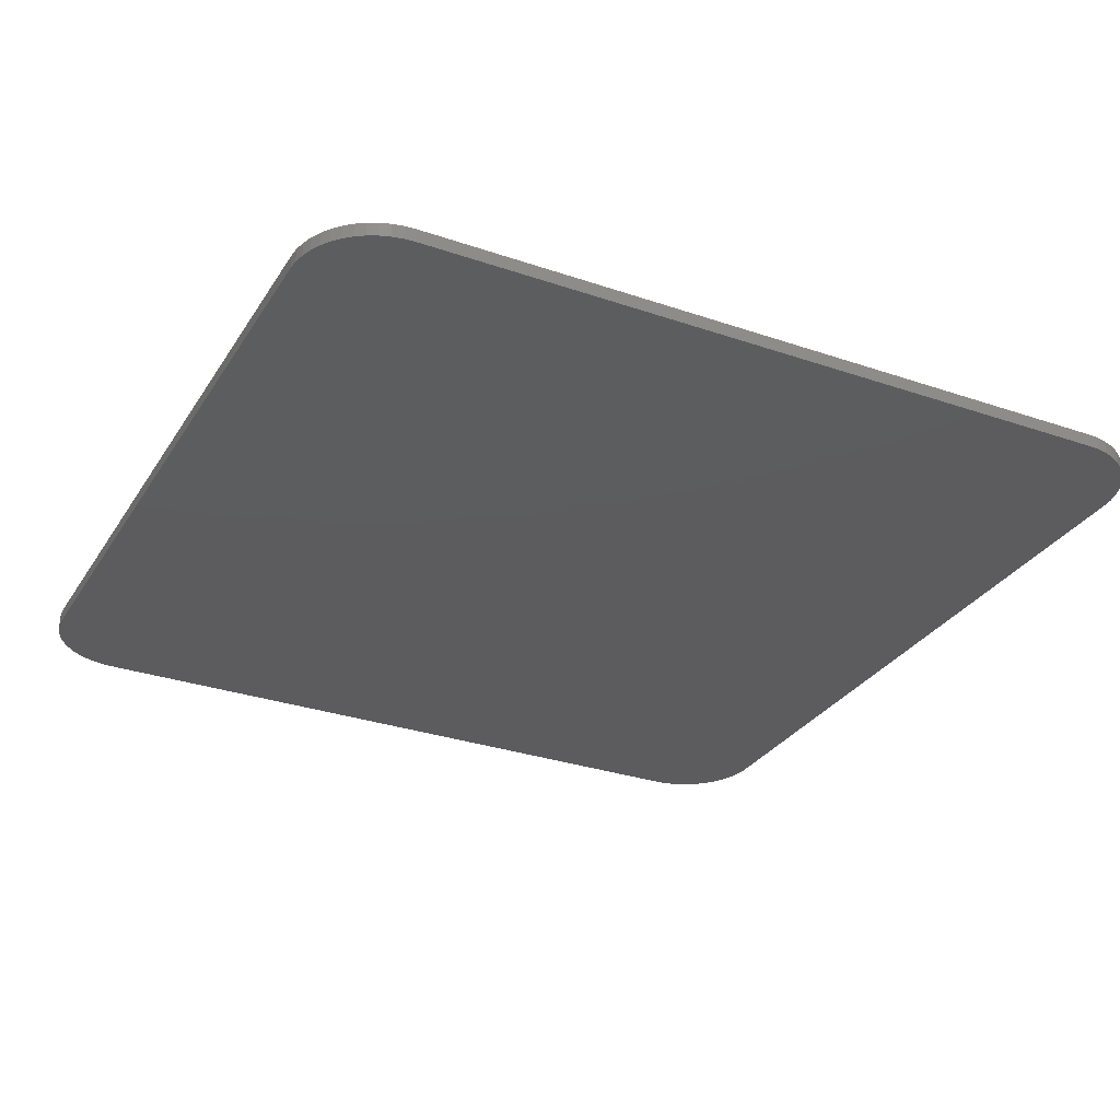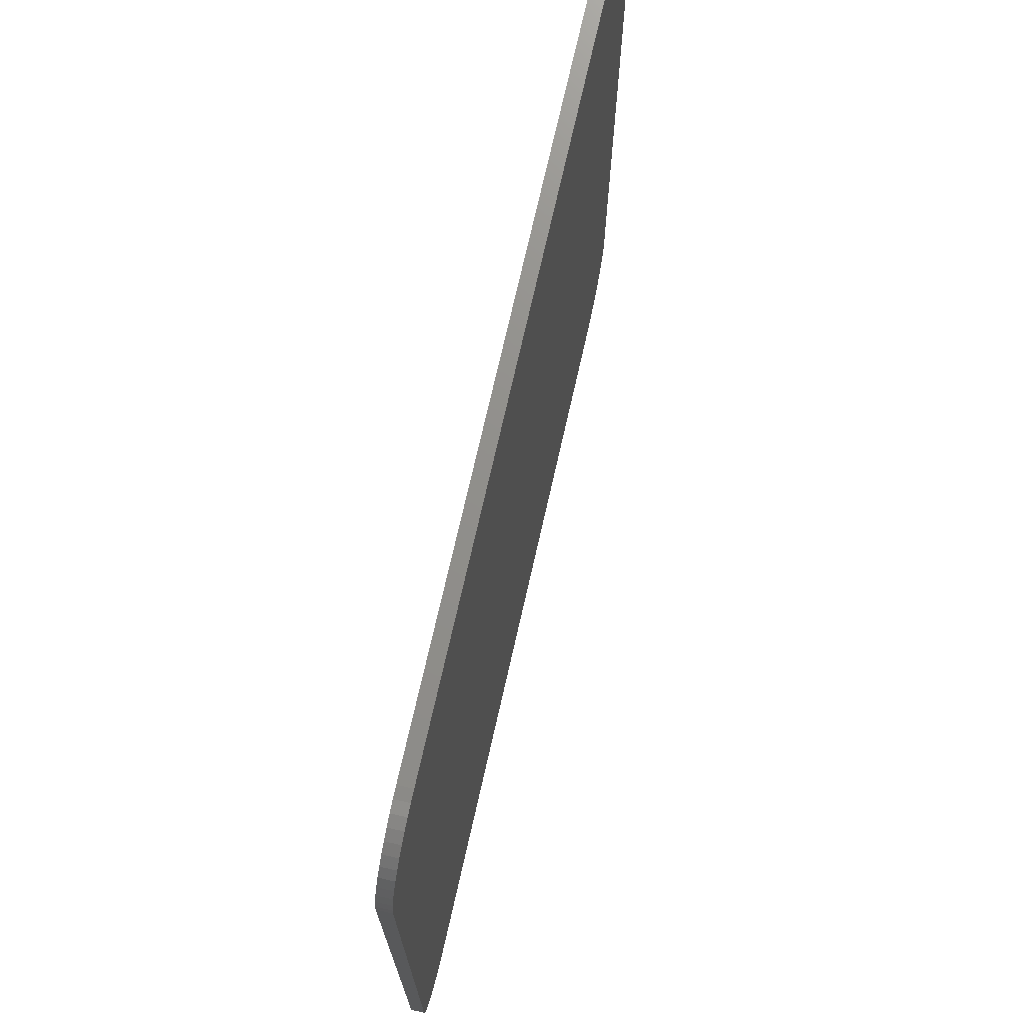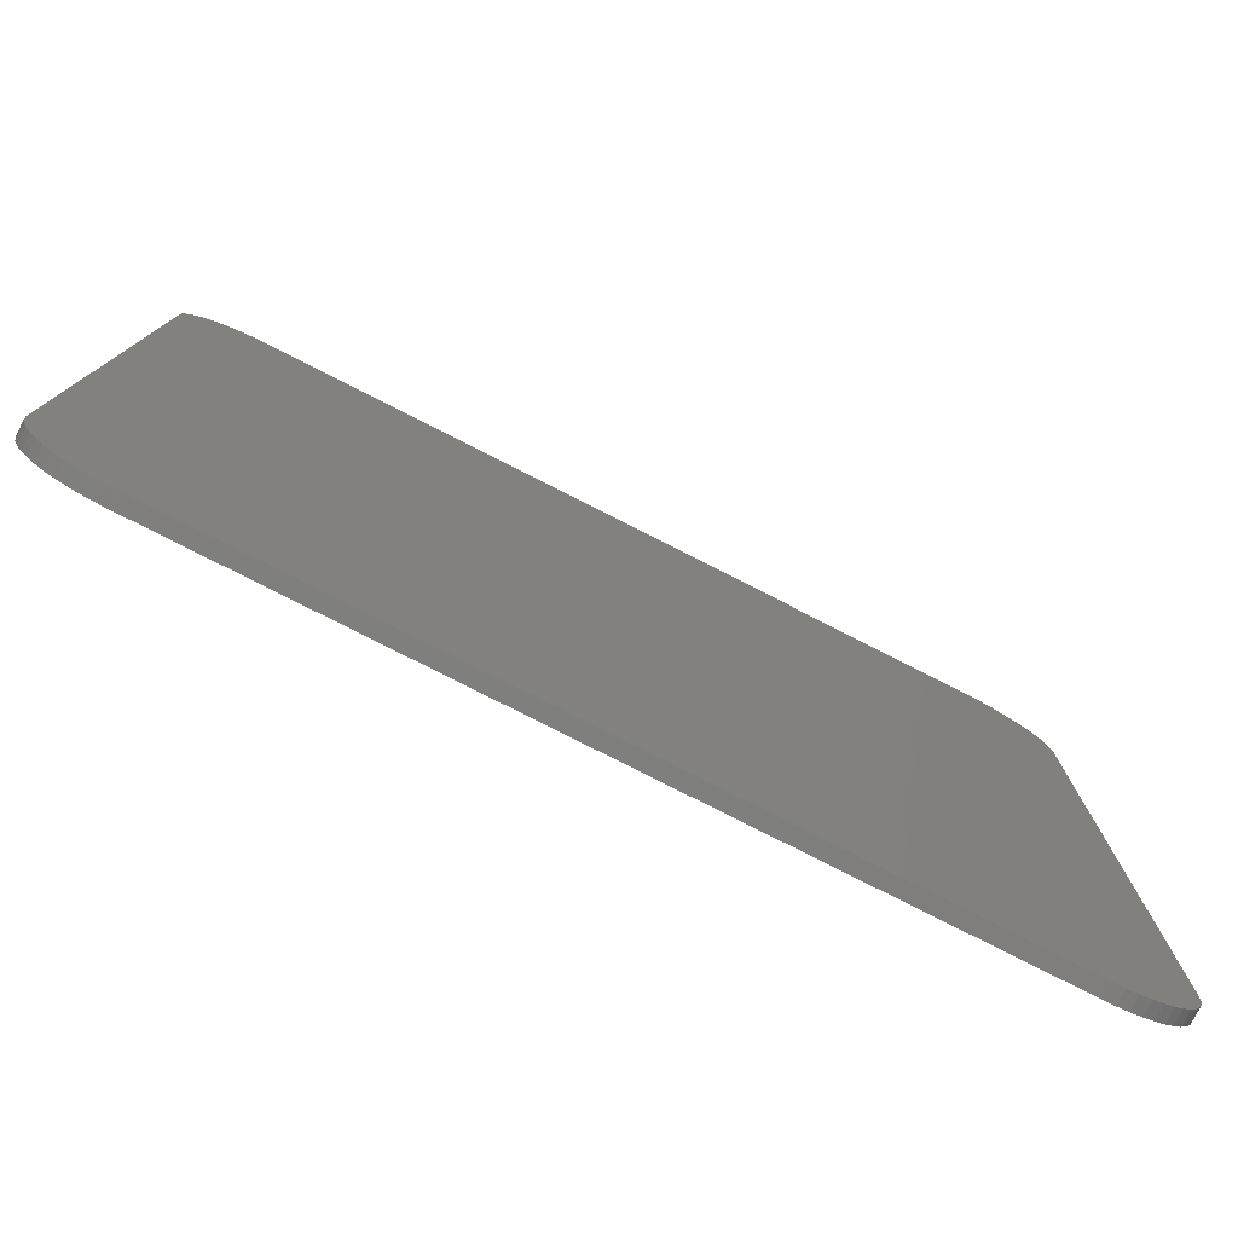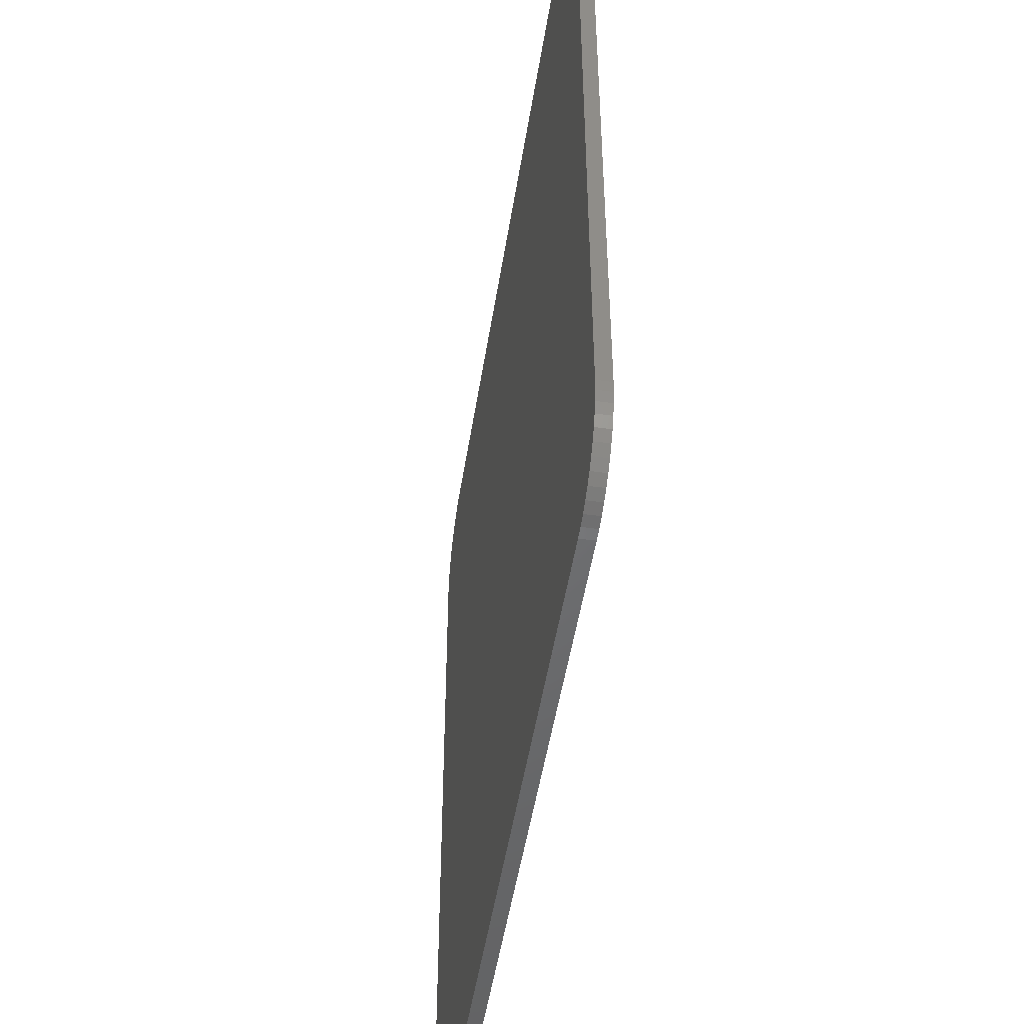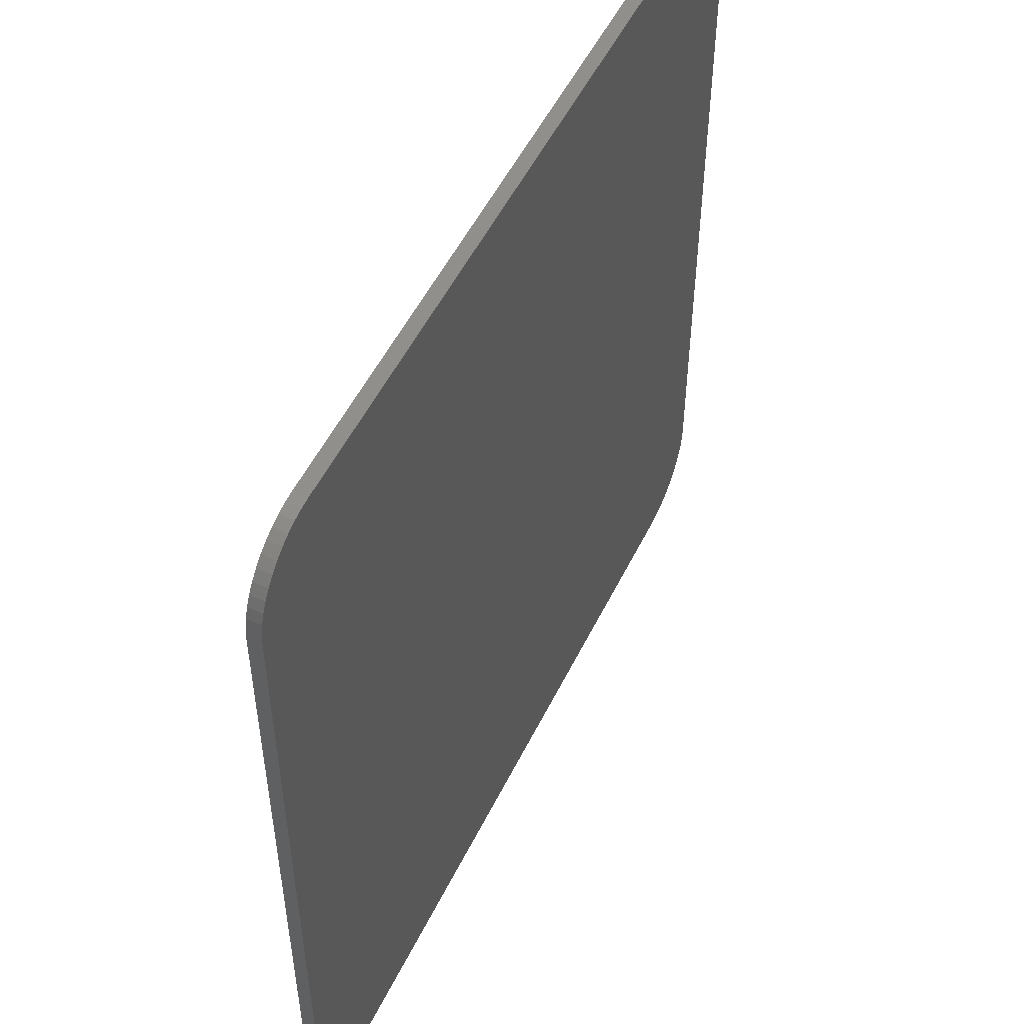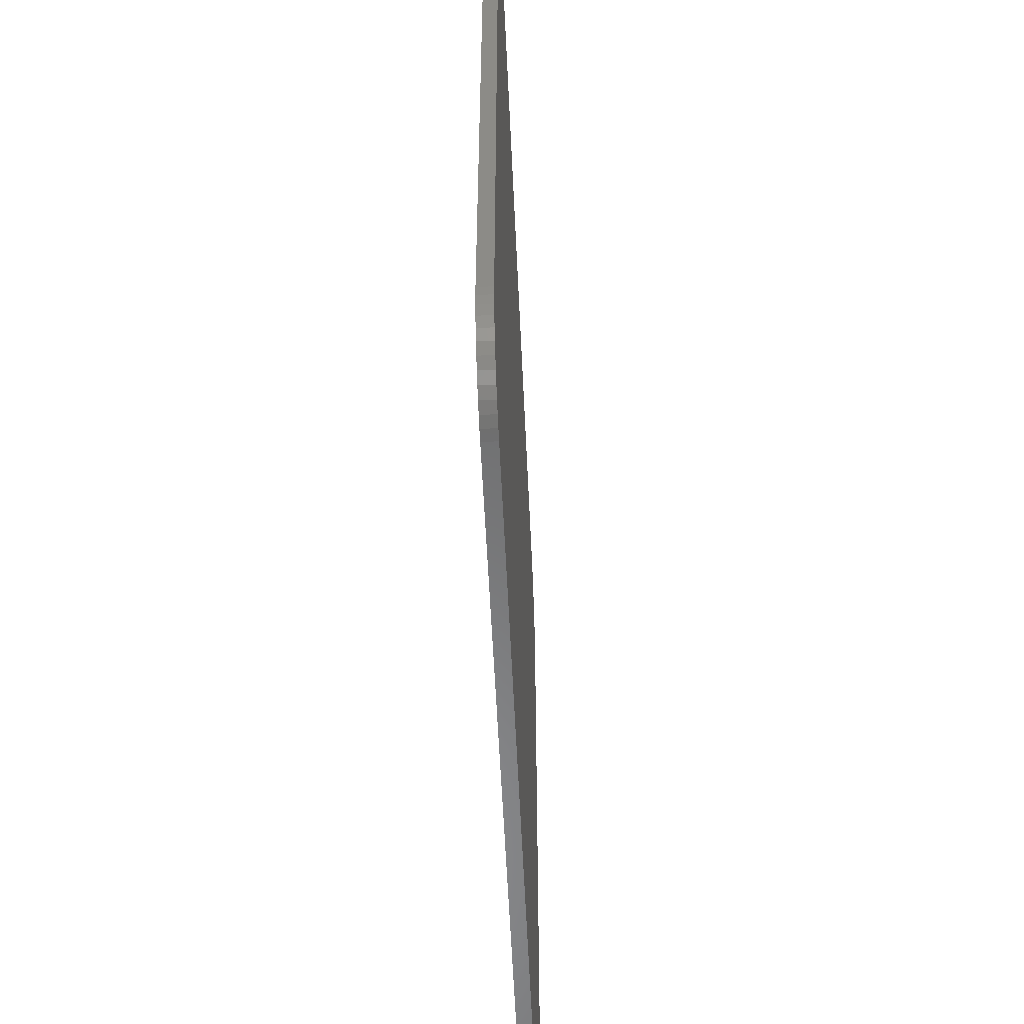
<metadata>
{"format":"stl","ext":"stl","renderer":"f3d","projection":"perspective","resolution":1024,"background":"white","views":[{"elev":-30.0,"azim":-26.6,"up":"+Y"},{"elev":72.9,"azim":-77.2,"up":"+Z"},{"elev":-79.0,"azim":153.1,"up":"+Z"},{"elev":-49.2,"azim":81.2,"up":"+Z"},{"elev":52.4,"azim":-64.3,"up":"+Z"},{"elev":-56.1,"azim":-87.4,"up":"+Z"}]}
</metadata>
<code>
# stl→obj: 125 verts, 246 faces
v -2.6 0 3.2
v -3.2 0 2.6
v -3.195 0 2.678
v -2.678 0 3.195
v -3.179 0 2.755
v -2.755 0 3.179
v -3.154 0 2.83
v -2.83 0 3.154
v -3.12 0 2.9
v -2.9 0 3.12
v -3.076 0 2.965
v -2.965 0 3.076
v -3.024 0 3.024
v 2.6 0 3.2
v 3.195 0 2.678
v 3.2 0 2.6
v 2.678 0 3.195
v 3.179 0 2.755
v 2.755 0 3.179
v 3.154 0 2.83
v 2.83 0 3.154
v 3.12 0 2.9
v 2.9 0 3.12
v 3.076 0 2.965
v 2.965 0 3.076
v 3.024 0 3.024
v 3.2 0 -2.6
v -3.2 0 -2.6
v 3.2 -0.1 2.6
v 3.2 -0.1 -2.6
v -3.2 -0.1 -2.6
v -3.2 -0.1 2.6
v -2.6 0 -3.2
v -3.195 0 -2.678
v -2.678 0 -3.195
v -3.179 0 -2.755
v -2.755 0 -3.179
v -3.154 0 -2.83
v -2.83 0 -3.154
v -3.12 0 -2.9
v -2.9 0 -3.12
v -3.076 0 -2.965
v -2.965 0 -3.076
v -3.024 0 -3.024
v 2.6 0 -3.2
v 3.195 0 -2.678
v 2.678 0 -3.195
v 3.179 0 -2.755
v 2.755 0 -3.179
v 3.154 0 -2.83
v 2.83 0 -3.154
v 3.12 0 -2.9
v 2.9 0 -3.12
v 3.076 0 -2.965
v 2.965 0 -3.076
v 3.024 0 -3.024
v -3.195 -0.1 2.678
v -3.179 -0.1 2.755
v -3.154 -0.1 2.83
v -3.12 -0.1 2.9
v -3.076 -0.1 2.965
v -3.024 -0.1 3.024
v -2.965 -0.1 3.076
v -2.9 -0.1 3.12
v -2.83 -0.1 3.154
v -2.755 -0.1 3.179
v -2.678 -0.1 3.195
v -2.6 -0.1 3.2
v 3.195 -0.1 2.678
v 3.179 -0.1 2.755
v 3.154 -0.1 2.83
v 3.12 -0.1 2.9
v 3.076 -0.1 2.965
v 3.024 -0.1 3.024
v 2.965 -0.1 3.076
v 2.9 -0.1 3.12
v 2.83 -0.1 3.154
v 2.755 -0.1 3.179
v 2.678 -0.1 3.195
v 2.6 -0.1 3.2
v -3.195 -0.1 -2.678
v -3.179 -0.1 -2.755
v -3.154 -0.1 -2.83
v -3.12 -0.1 -2.9
v -3.076 -0.1 -2.965
v -3.024 -0.1 -3.024
v -2.965 -0.1 -3.076
v -2.9 -0.1 -3.12
v -2.83 -0.1 -3.154
v -2.755 -0.1 -3.179
v -2.678 -0.1 -3.195
v -2.6 -0.1 -3.2
v 3.195 -0.1 -2.678
v 3.179 -0.1 -2.755
v 3.154 -0.1 -2.83
v 3.12 -0.1 -2.9
v 3.076 -0.1 -2.965
v 3.024 -0.1 -3.024
v 2.965 -0.1 -3.076
v 2.9 -0.1 -3.12
v 2.83 -0.1 -3.154
v 2.755 -0.1 -3.179
v 2.678 -0.1 -3.195
v 2.6 -0.1 -3.2
v -1.5 -0.1 0.4
v -1.5 -0.1 2.05
v -2.3 -0.1 2.05
v -1 -0.1 0.4
v -0.2 -0.1 2.05
v -1 -0.1 2.05
v -2.3 -0.1 -2.05
v -1.5 -0.1 -0.4
v -1 -0.1 -0.4
v -0.2 -0.1 -2.05
v -1.5 -0.1 -2.05
v -1 -0.1 -2.05
v 1.2 -0.1 0.59
v 0.8 -0.1 2.05
v 0.1 -0.1 2.05
v 0.8 -0.1 -0.505
v 1.6 -0.1 -0.505
v 2.3 -0.1 2.05
v 1.6 -0.1 2.05
v 0.8 -0.1 -2.05
v 1.6 -0.1 -2.05
f 1 2 3
f 3 4 1
f 4 3 5
f 5 6 4
f 6 5 7
f 7 8 6
f 8 7 9
f 9 10 8
f 10 9 11
f 11 12 10
f 12 11 13
f 14 15 16
f 15 14 17
f 17 18 15
f 18 17 19
f 19 20 18
f 20 19 21
f 21 22 20
f 22 21 23
f 23 24 22
f 24 23 25
f 25 26 24
f 16 27 28
f 28 2 16
f 16 29 30
f 30 27 16
f 28 31 32
f 32 2 28
f 33 34 28
f 34 33 35
f 35 36 34
f 36 35 37
f 37 38 36
f 38 37 39
f 39 40 38
f 40 39 41
f 41 42 40
f 42 41 43
f 43 44 42
f 45 27 46
f 46 47 45
f 47 46 48
f 48 49 47
f 49 48 50
f 50 51 49
f 51 50 52
f 52 53 51
f 53 52 54
f 54 55 53
f 55 54 56
f 3 2 32
f 32 57 3
f 5 3 57
f 57 58 5
f 7 5 58
f 58 59 7
f 9 7 59
f 59 60 9
f 11 9 60
f 60 61 11
f 13 11 61
f 61 62 13
f 12 13 62
f 62 63 12
f 10 12 63
f 63 64 10
f 8 10 64
f 64 65 8
f 6 8 65
f 65 66 6
f 4 6 66
f 66 67 4
f 1 4 67
f 67 68 1
f 15 29 16
f 29 15 69
f 18 69 15
f 69 18 70
f 20 70 18
f 70 20 71
f 22 71 20
f 71 22 72
f 24 72 22
f 72 24 73
f 26 73 24
f 73 26 74
f 25 74 26
f 74 25 75
f 23 75 25
f 75 23 76
f 21 76 23
f 76 21 77
f 19 77 21
f 77 19 78
f 17 78 19
f 78 17 79
f 14 79 17
f 79 14 80
f 34 31 28
f 31 34 81
f 36 81 34
f 81 36 82
f 38 82 36
f 82 38 83
f 40 83 38
f 83 40 84
f 42 84 40
f 84 42 85
f 44 85 42
f 85 44 86
f 43 86 44
f 86 43 87
f 41 87 43
f 87 41 88
f 39 88 41
f 88 39 89
f 37 89 39
f 89 37 90
f 35 90 37
f 90 35 91
f 33 91 35
f 91 33 92
f 46 27 30
f 30 93 46
f 48 46 93
f 93 94 48
f 50 48 94
f 94 95 50
f 52 50 95
f 95 96 52
f 54 52 96
f 96 97 54
f 56 54 97
f 97 98 56
f 55 56 98
f 98 99 55
f 53 55 99
f 99 100 53
f 51 53 100
f 100 101 51
f 49 51 101
f 101 102 49
f 47 49 102
f 102 103 47
f 45 47 103
f 103 104 45
f 68 57 32
f 57 68 67
f 67 58 57
f 58 67 66
f 66 59 58
f 59 66 65
f 65 60 59
f 60 65 64
f 64 61 60
f 61 64 63
f 63 62 61
f 80 29 69
f 69 79 80
f 79 69 70
f 70 78 79
f 78 70 71
f 71 77 78
f 77 71 72
f 72 76 77
f 76 72 73
f 73 75 76
f 75 73 74
f 92 31 81
f 81 91 92
f 91 81 82
f 82 90 91
f 90 82 83
f 83 89 90
f 89 83 84
f 84 88 89
f 88 84 85
f 85 87 88
f 87 85 86
f 104 93 30
f 93 104 103
f 103 94 93
f 94 103 102
f 102 95 94
f 95 102 101
f 101 96 95
f 96 101 100
f 100 97 96
f 97 100 99
f 99 98 97
f 14 16 2
f 2 1 14
f 45 33 28
f 28 27 45
f 1 68 80
f 80 14 1
f 33 45 104
f 104 92 33
f 105 106 107
f 108 109 110
f 105 107 111
f 111 112 105
f 105 112 113
f 113 108 105
f 108 113 114
f 114 109 108
f 112 111 115
f 113 116 114
f 117 118 119
f 119 120 117
f 117 120 121
f 117 121 122
f 122 123 117
f 120 124 125
f 125 121 120
f 68 32 107
f 107 106 68
f 68 106 110
f 68 110 109
f 68 109 119
f 119 80 68
f 80 119 118
f 80 118 123
f 80 123 122
f 122 29 80
f 32 31 111
f 111 107 32
f 106 105 108
f 108 110 106
f 109 114 119
f 119 114 124
f 124 120 119
f 118 117 123
f 29 122 121
f 29 121 125
f 125 30 29
f 112 115 116
f 116 113 112
f 111 31 92
f 92 115 111
f 92 116 115
f 92 114 116
f 92 104 124
f 124 114 92
f 104 30 125
f 125 124 104

</code>
